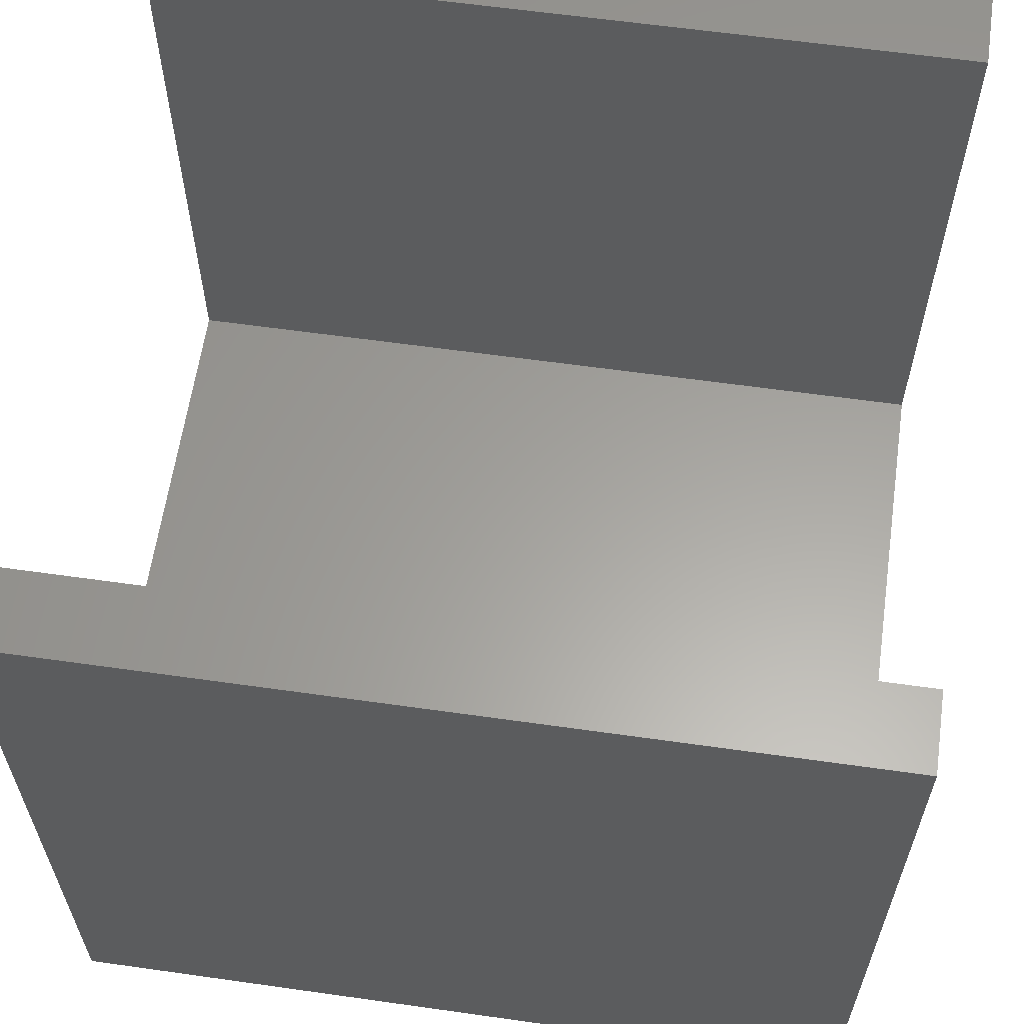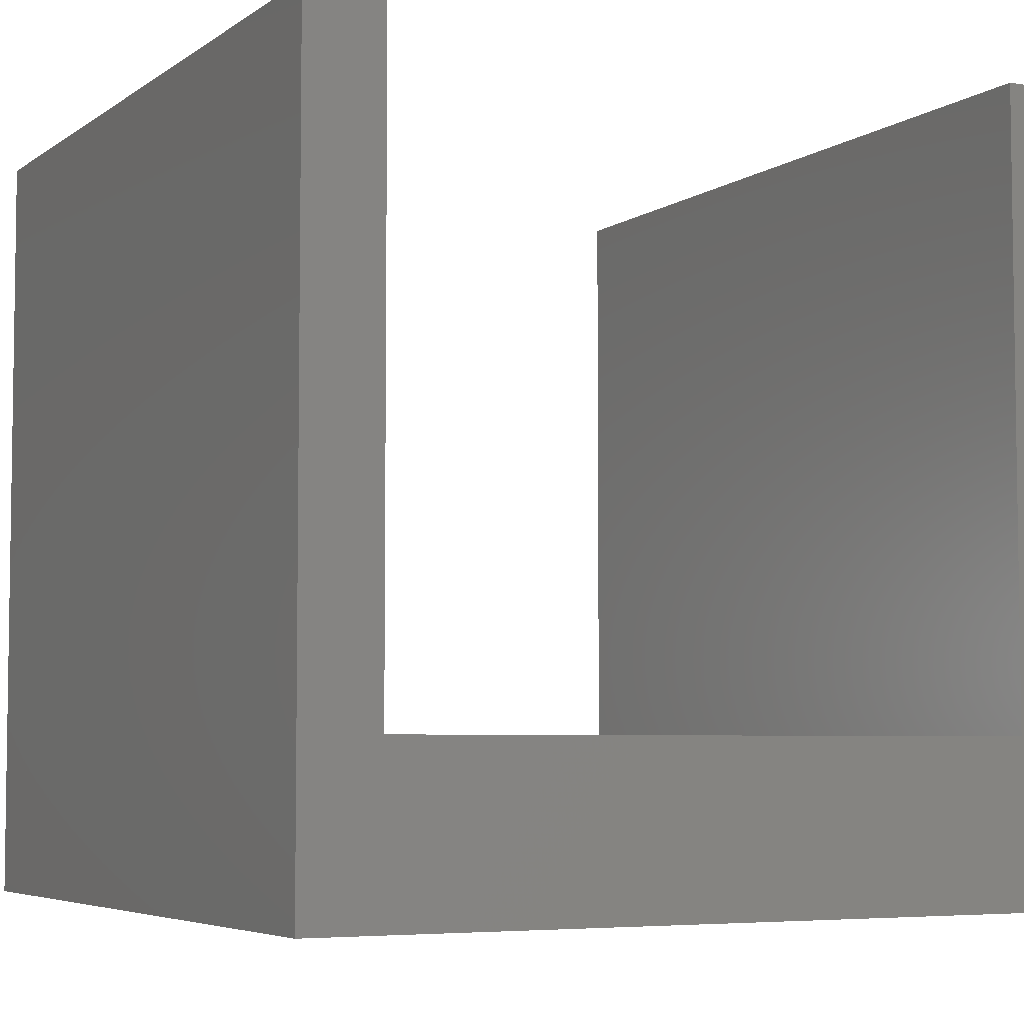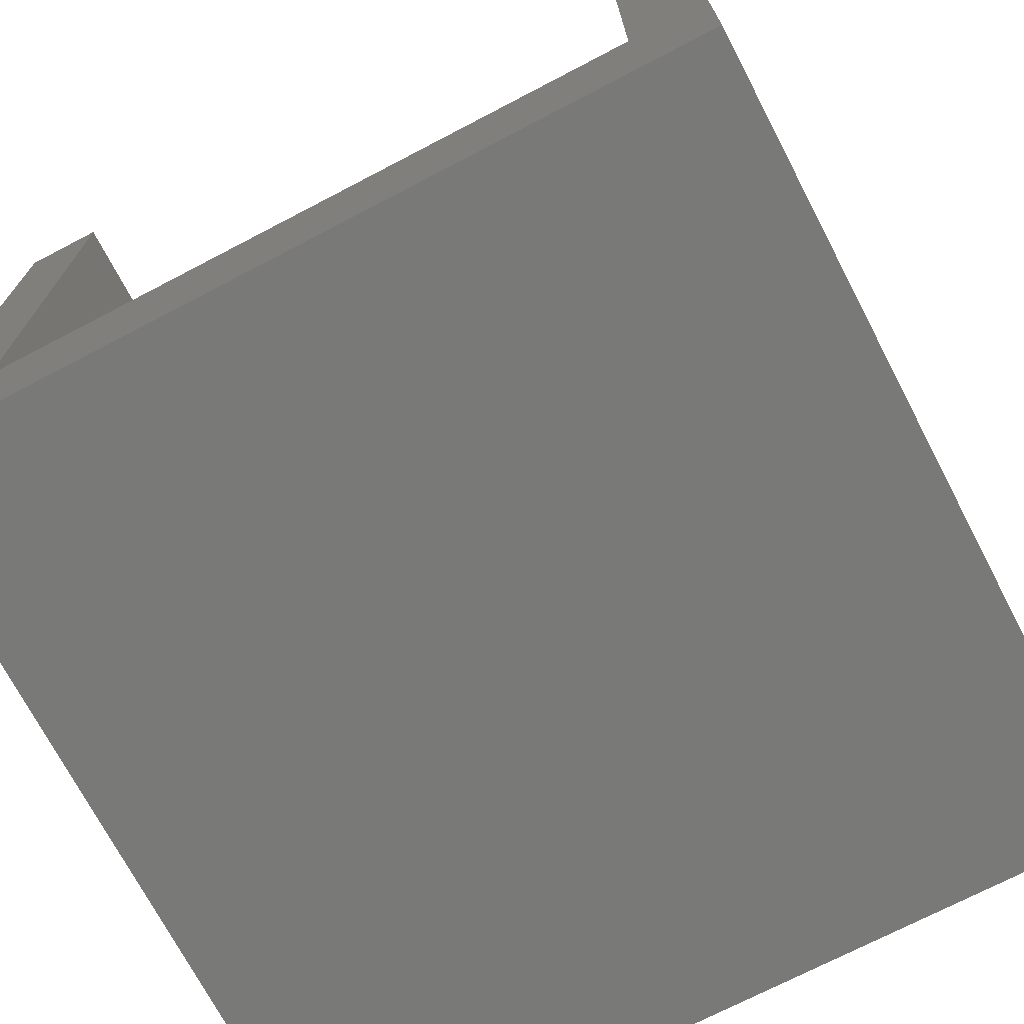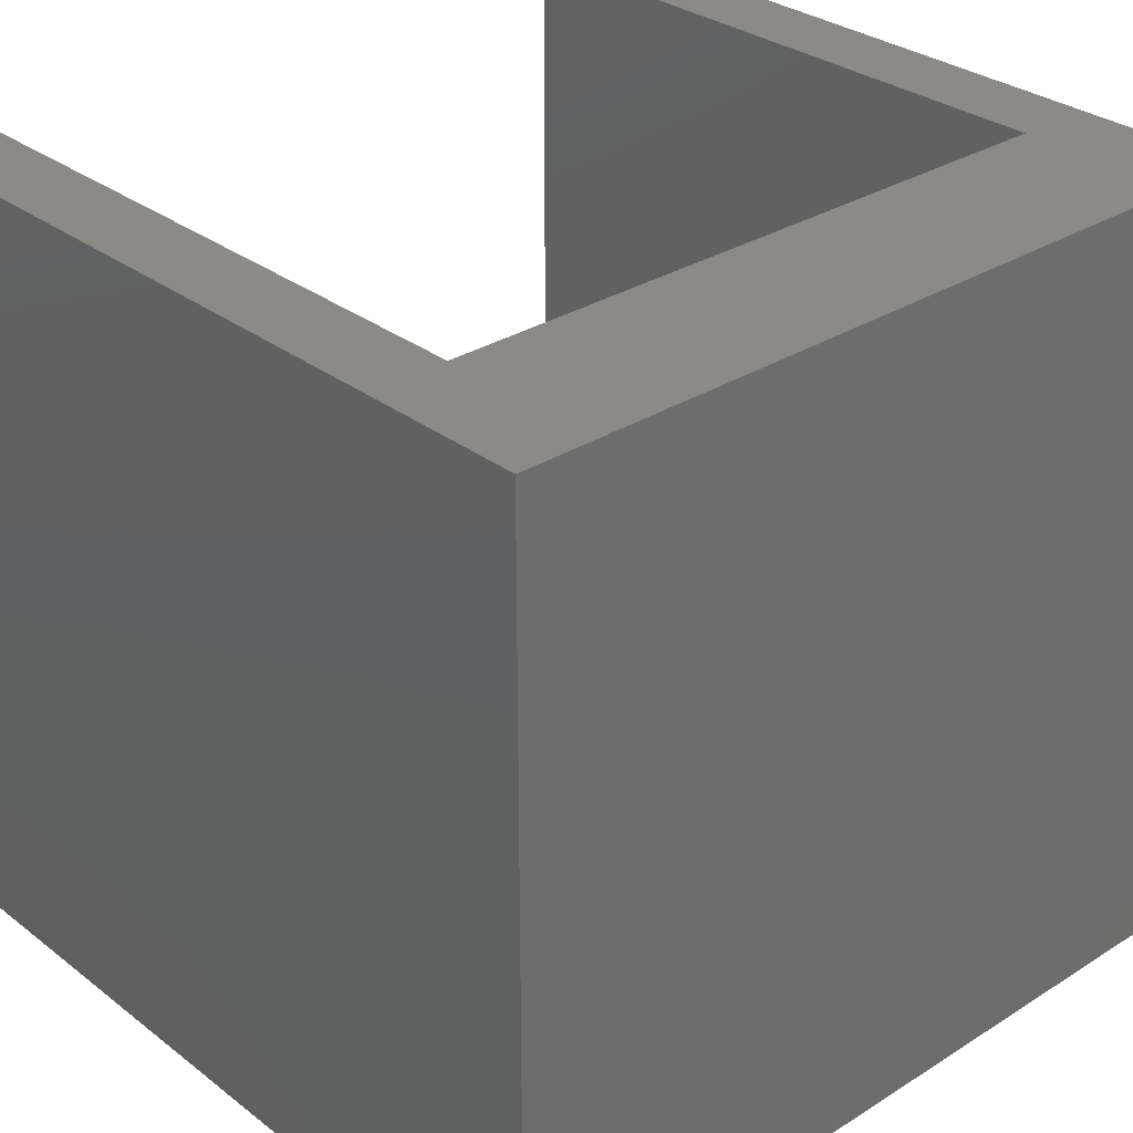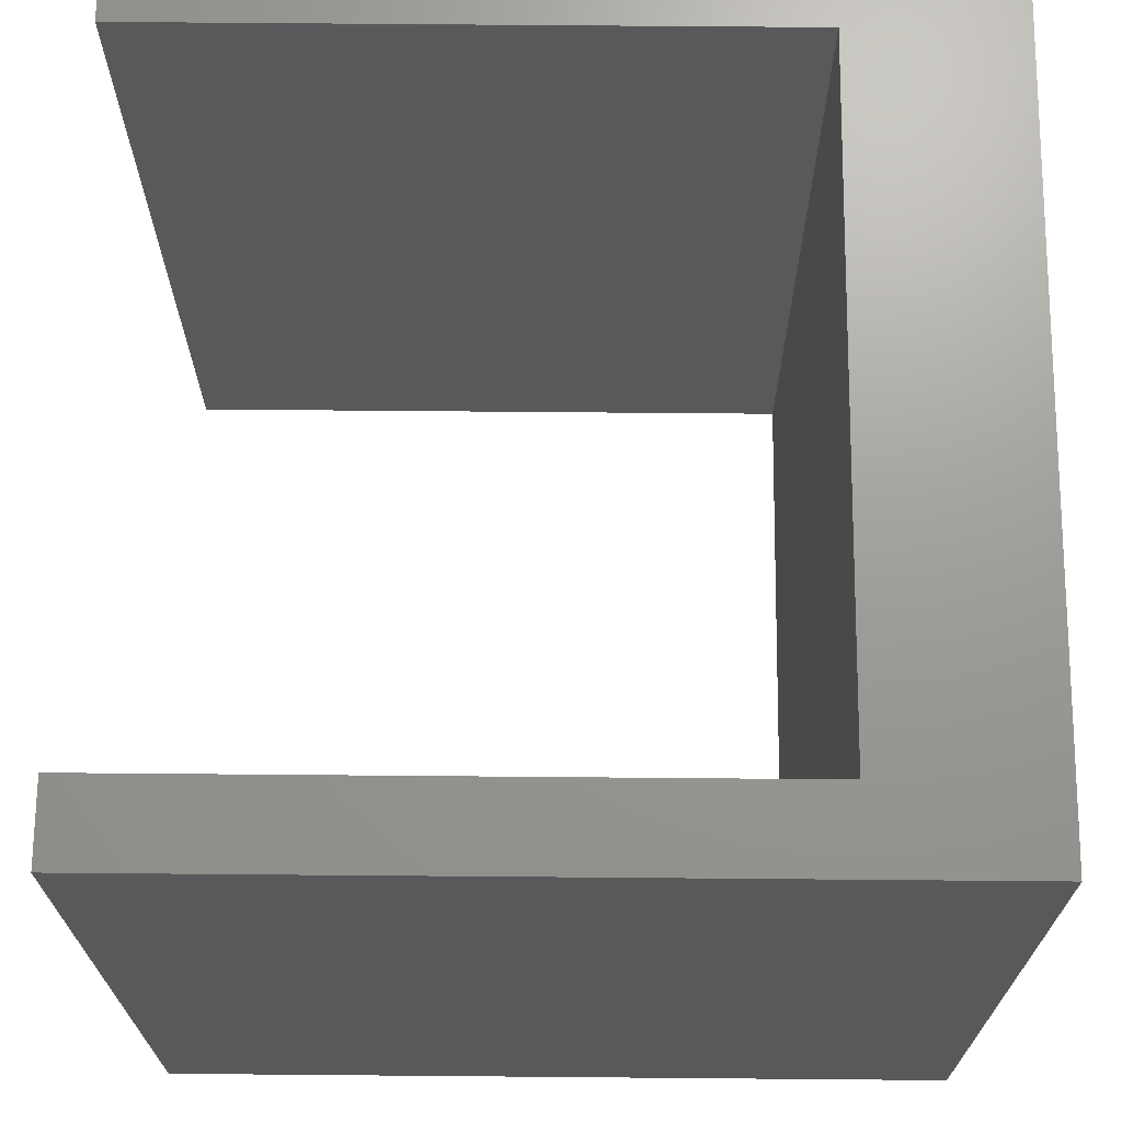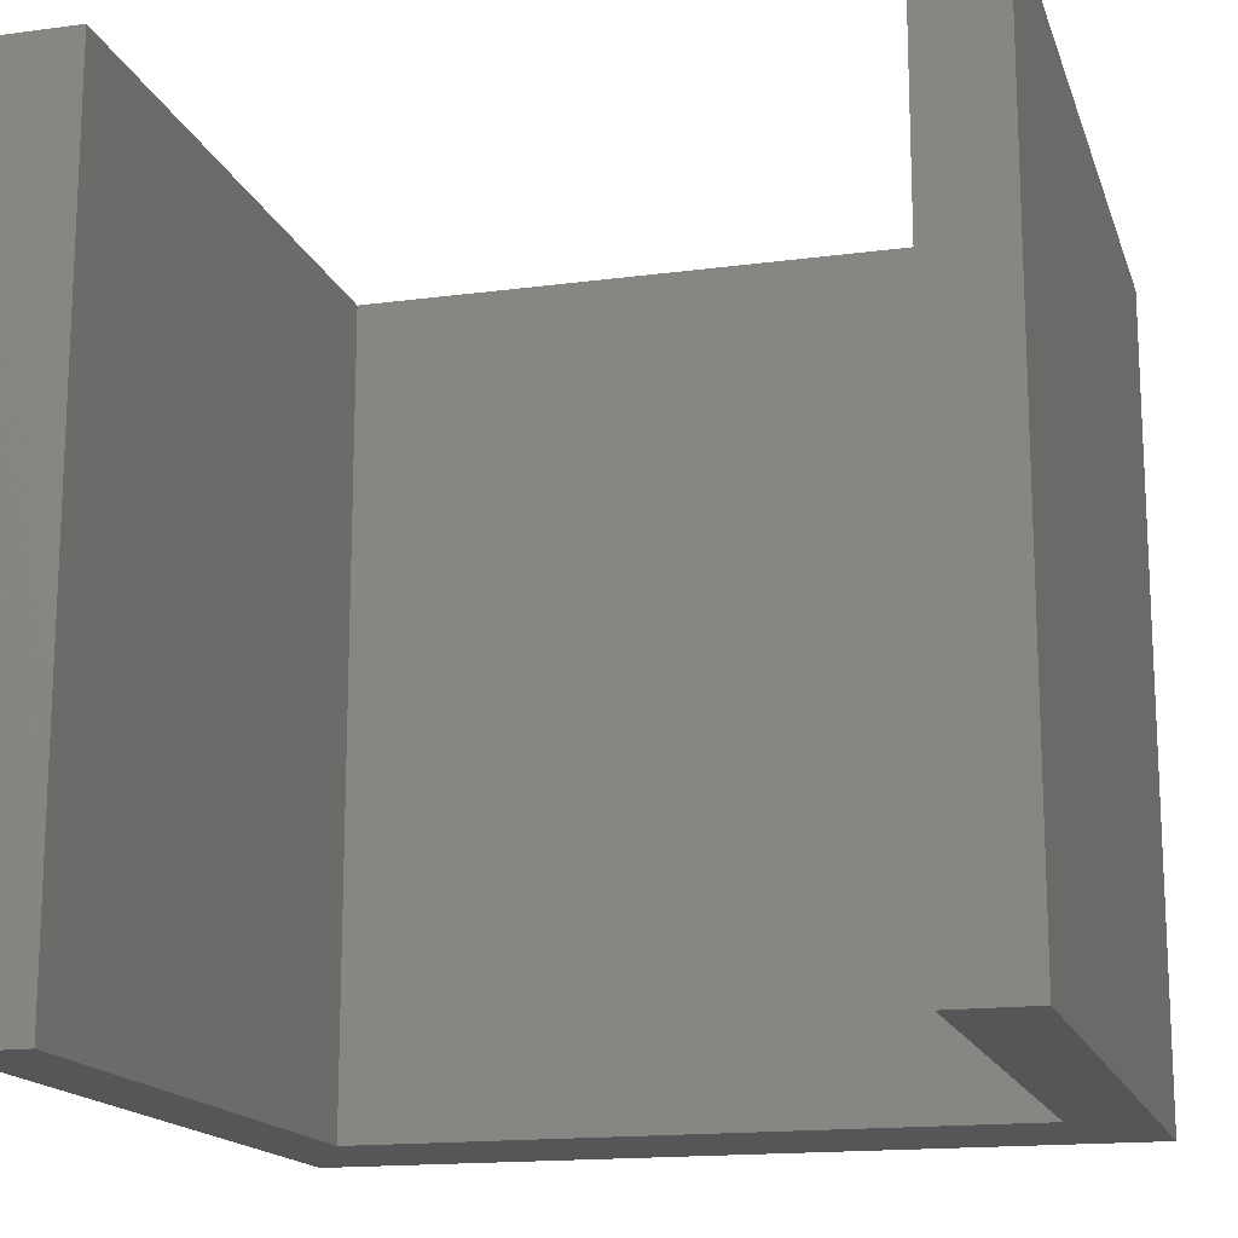
<metadata>
{"format":"stl","ext":"stl","renderer":"f3d","projection":"perspective","resolution":1024,"background":"white","views":[{"elev":61.3,"azim":98.2,"up":"+Z"},{"elev":-5.2,"azim":-27.3,"up":"+Z"},{"elev":-71.9,"azim":27.6,"up":"+Z"},{"elev":30.5,"azim":137.7,"up":"+Y"},{"elev":69.4,"azim":90.5,"up":"+Y"},{"elev":-16.0,"azim":15.5,"up":"+Y"}]}
</metadata>
<code>
# stl→obj: 16 verts, 28 faces
v 0 0 0
v 0 0 25.25
v 0 26 0
v 0 26 25.25
v 2.5 0 5.25
v 26 0 0
v 2.5 0 25.25
v 26 0 25.25
v 23.5 0 25.25
v 23.5 0 5.25
v 26 26 0
v 23.5 26 5.25
v 2.5 26 5.25
v 23.5 26 25.25
v 26 26 25.25
v 2.5 26 25.25
f 1 2 3
f 3 2 4
f 5 1 6
f 5 7 2
f 8 9 6
f 9 10 6
f 2 1 5
f 10 5 6
f 1 3 6
f 6 3 11
f 12 11 13
f 3 4 13
f 3 13 11
f 11 12 14
f 11 14 15
f 13 4 16
f 4 2 7
f 16 4 7
f 7 5 13
f 16 7 13
f 13 5 10
f 12 13 10
f 10 9 12
f 12 9 14
f 14 9 8
f 15 14 8
f 8 6 11
f 15 8 11

</code>
